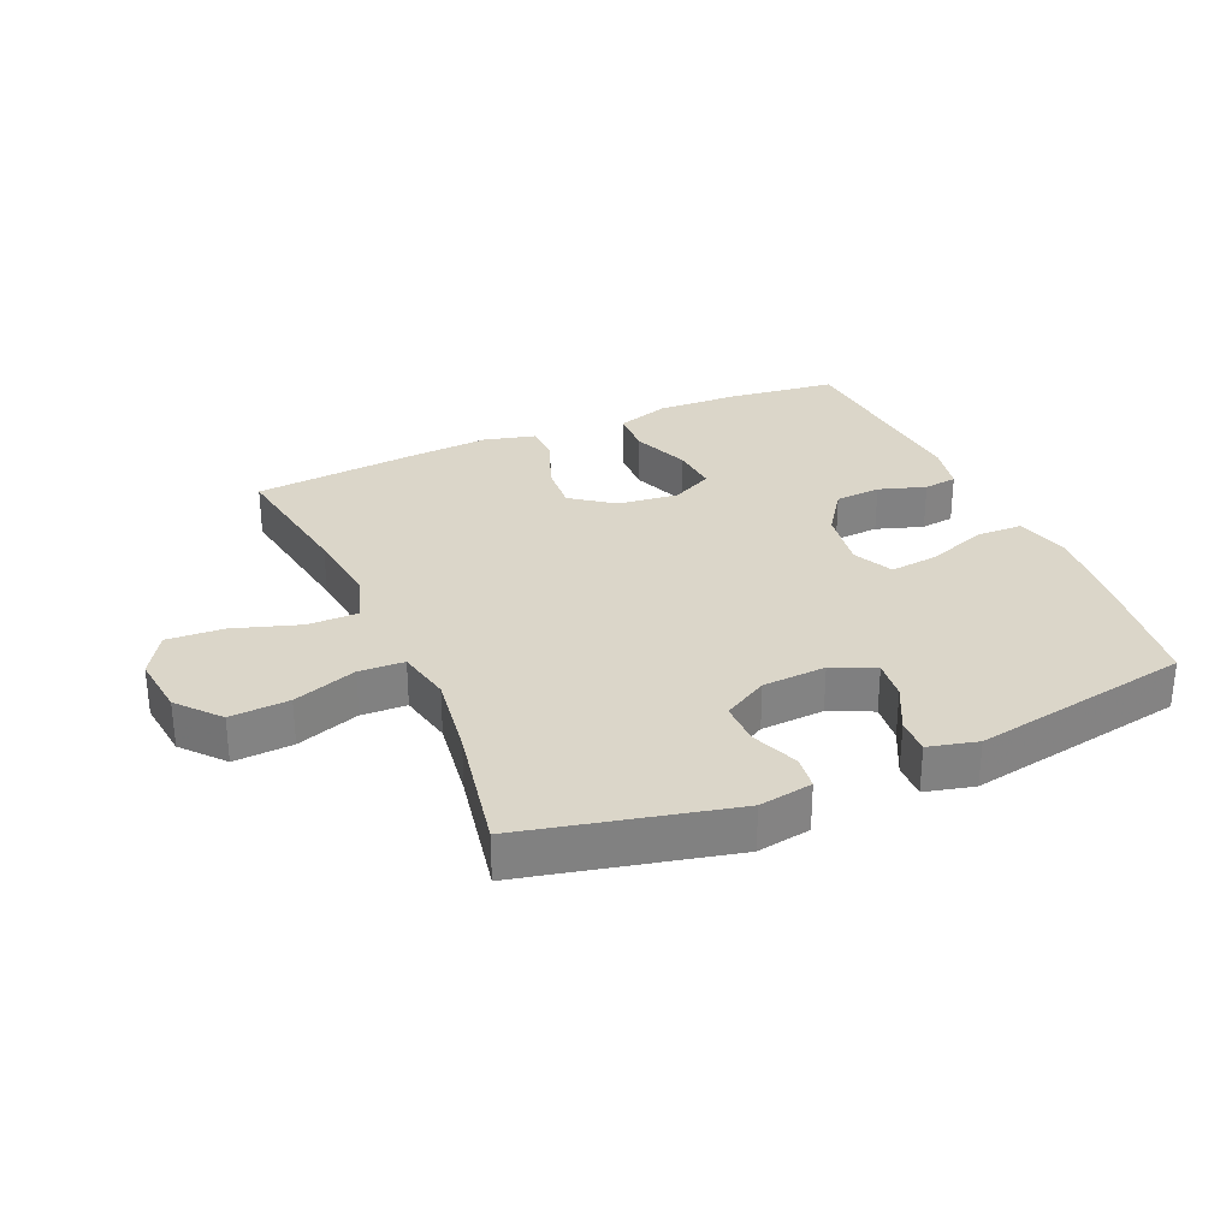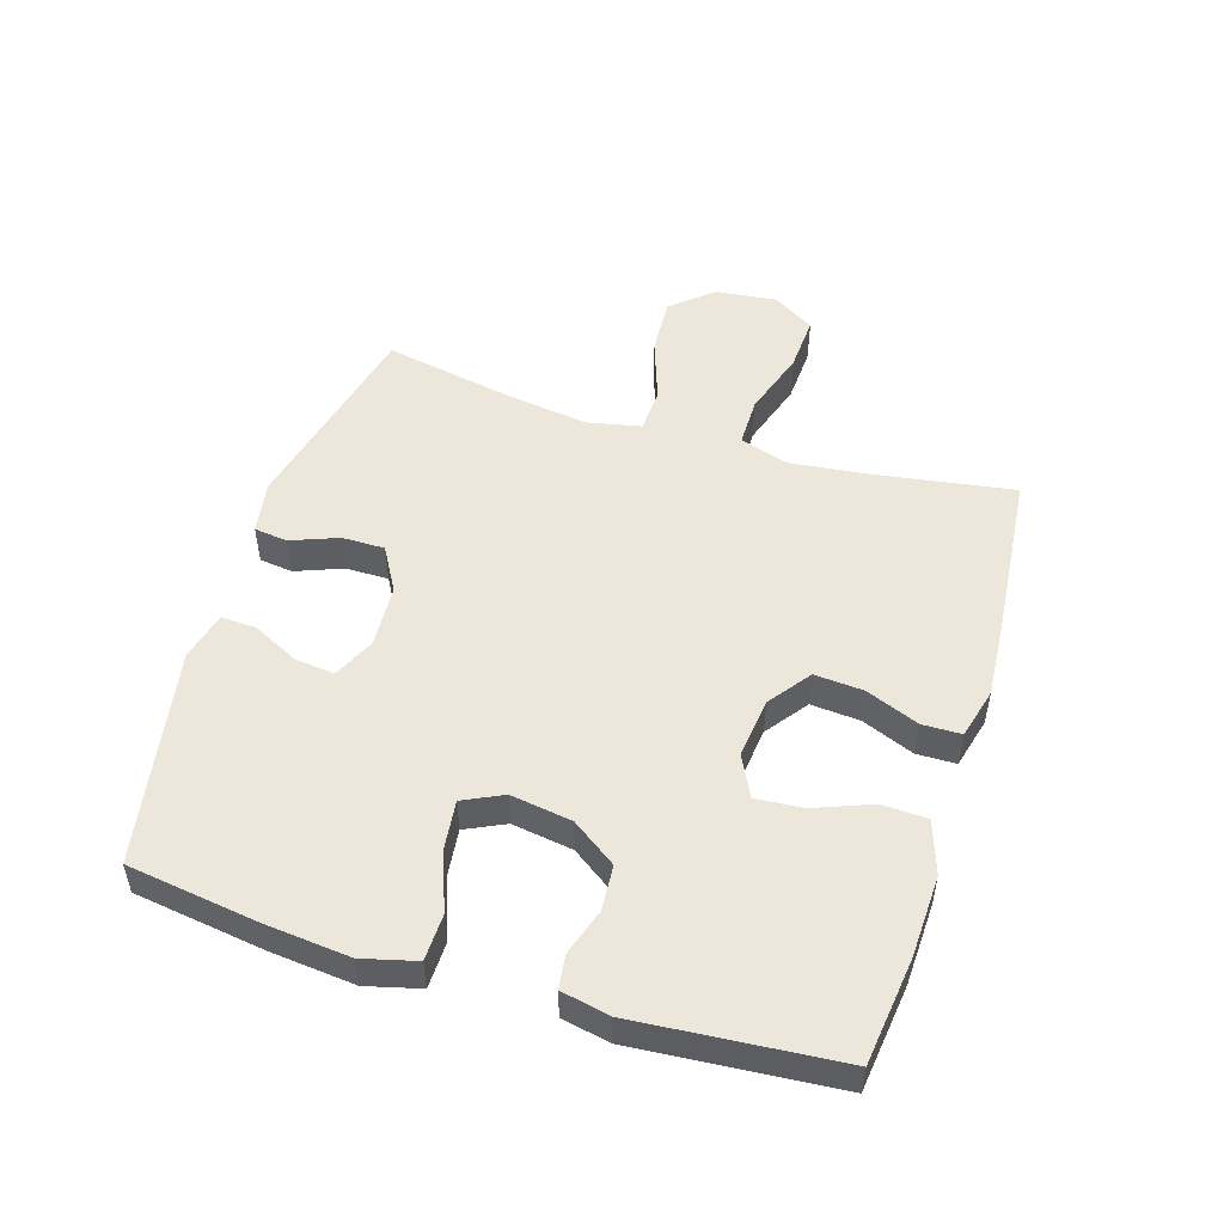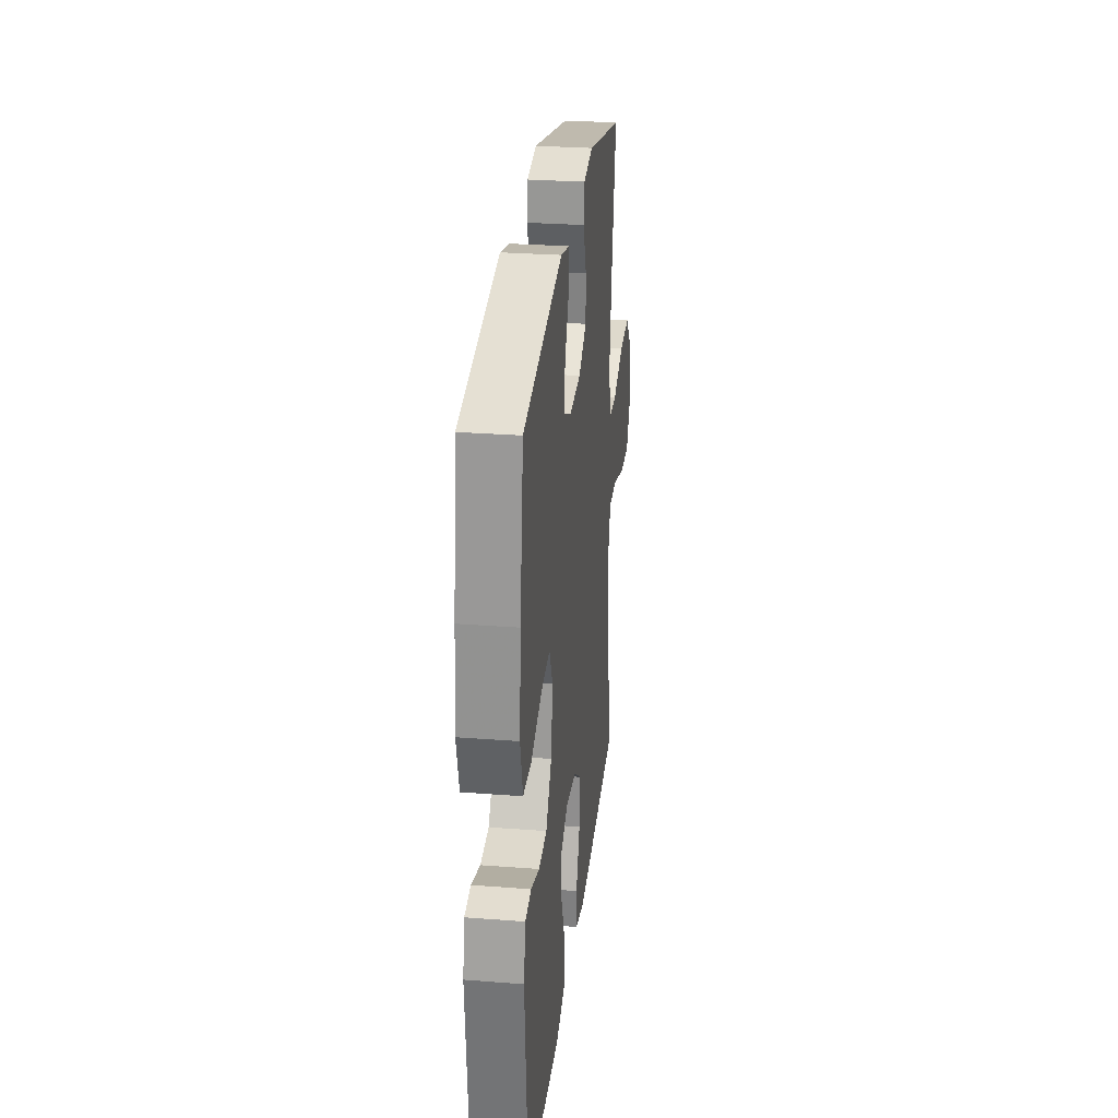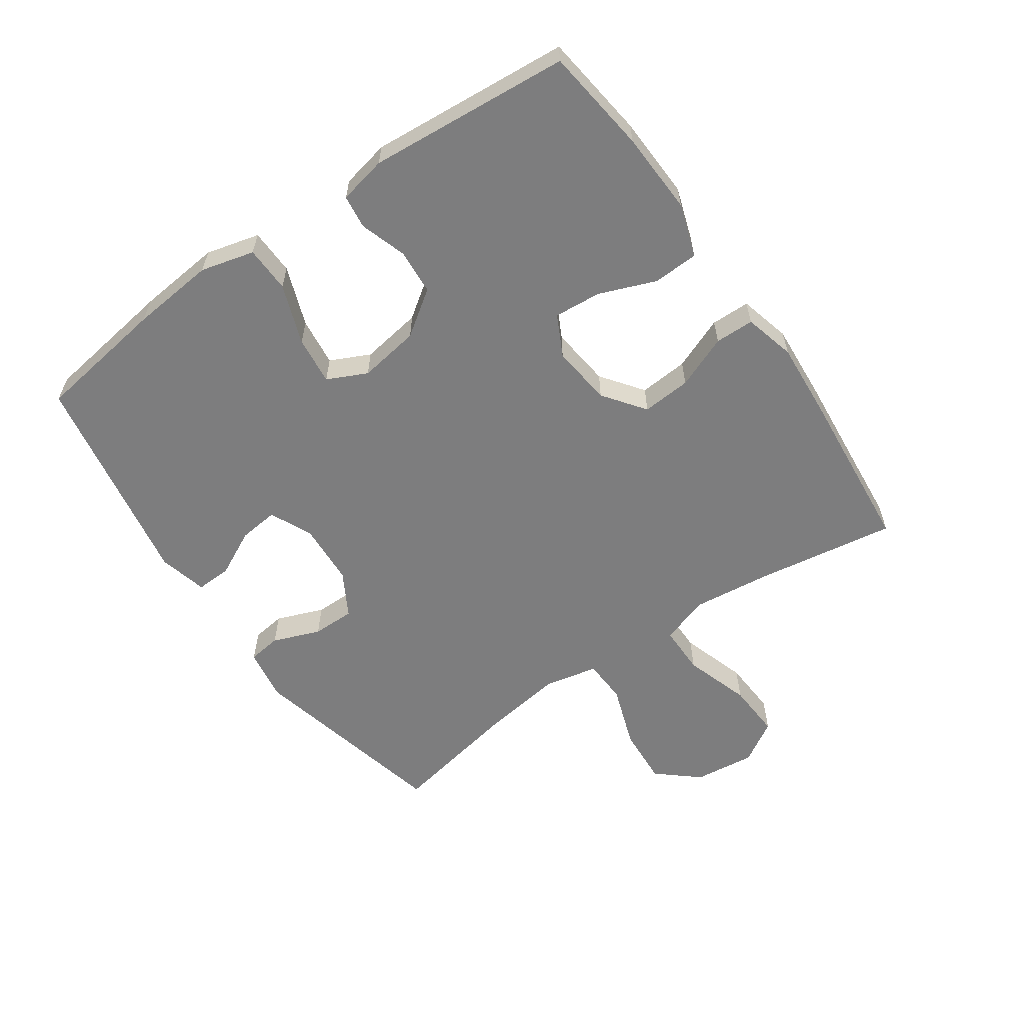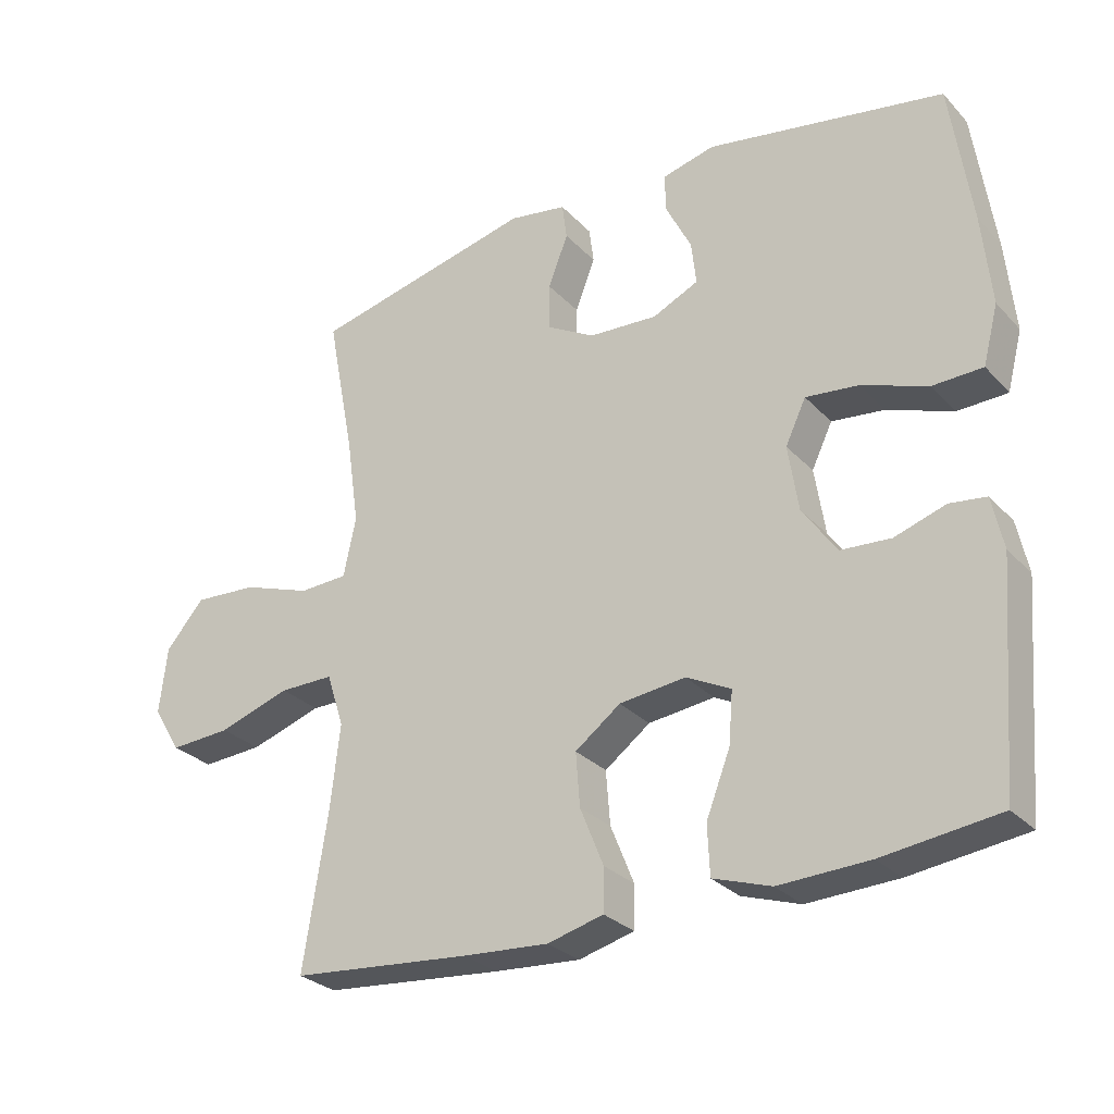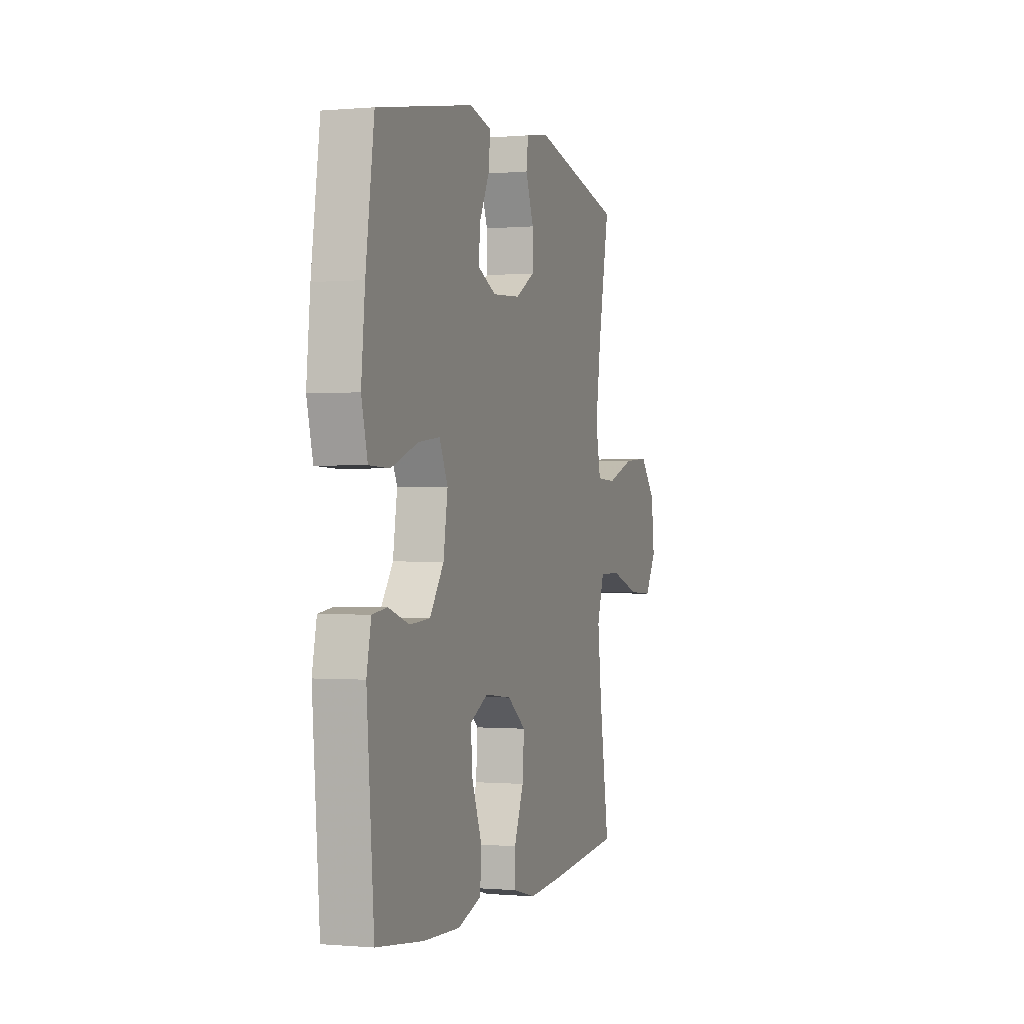
<metadata>
{"format":"obj","ext":"obj","renderer":"f3d","projection":"perspective","resolution":1024,"background":"white","views":[{"elev":30.0,"azim":-23.7,"up":"+Y"},{"elev":51.0,"azim":107.2,"up":"+Y"},{"elev":28.3,"azim":96.6,"up":"+Z"},{"elev":-59.2,"azim":124.8,"up":"+Y"},{"elev":-28.5,"azim":33.6,"up":"+Z"},{"elev":-0.3,"azim":108.4,"up":"+Z"}]}
</metadata>
<code>
v -0.5 0.07 -0.5
v -0.465 0.07 -0.277
v -0.451 0.07 -0.154
v -0.476 0.07 -0.076
v -0.555 0.07 -0.076
v -0.66 0.07 -0.11
v -0.749 0.07 -0.115
v -0.79 0.07 -0.048
v -0.779 0.07 0.049
v -0.723 0.07 0.114
v -0.63 0.07 0.108
v -0.53 0.07 0.073
v -0.459 0.07 0.076
v -0.441 0.07 0.162
v -0.46 0.07 0.294
v -0.5 0.07 0.5
v -0.175 0.07 0.575
v -0.091 0.07 0.561
v -0.084 0.07 0.508
v -0.113 0.07 0.433
v -0.113 0.07 0.365
v -0.043 0.07 0.325
v 0.057 0.07 0.319
v 0.124 0.07 0.35
v 0.117 0.07 0.413
v 0.08 0.07 0.487
v 0.078 0.07 0.543
v 0.155 0.07 0.562
v 0.5 0.07 0.5
v 0.53 0.07 0.291
v 0.543 0.07 0.158
v 0.521 0.07 0.073
v 0.448 0.07 0.071
v 0.353 0.07 0.106
v 0.276 0.07 0.115
v 0.246 0.07 0.052
v 0.261 0.07 -0.045
v 0.311 0.07 -0.116
v 0.383 0.07 -0.121
v 0.457 0.07 -0.097
v 0.51 0.07 -0.104
v 0.526 0.07 -0.18
v 0.5 0.07 -0.5
v 0.332 0.07 -0.521
v 0.201 0.07 -0.526
v 0.117 0.07 -0.498
v 0.114 0.07 -0.426
v 0.149 0.07 -0.336
v 0.155 0.07 -0.261
v 0.09 0.07 -0.228
v -0.006 0.07 -0.239
v -0.072 0.07 -0.288
v -0.066 0.07 -0.366
v -0.032 0.07 -0.45
v -0.033 0.07 -0.512
v -0.114 0.07 -0.533
v -0.239 0.07 -0.524
v -0.5 0 -0.5
v -0.465 0 -0.277
v -0.451 0 -0.154
v -0.476 0 -0.076
v -0.555 0 -0.076
v -0.66 0 -0.11
v -0.749 0 -0.115
v -0.79 0 -0.048
v -0.779 0 0.049
v -0.723 0 0.114
v -0.63 0 0.108
v -0.53 0 0.073
v -0.459 0 0.076
v -0.441 0 0.162
v -0.46 0 0.294
v -0.5 0 0.5
v -0.175 0 0.575
v -0.091 0 0.561
v -0.084 0 0.508
v -0.113 0 0.433
v -0.113 0 0.365
v -0.043 0 0.325
v 0.057 0 0.319
v 0.124 0 0.35
v 0.117 0 0.413
v 0.08 0 0.487
v 0.078 0 0.543
v 0.155 0 0.562
v 0.5 0 0.5
v 0.53 0 0.291
v 0.543 0 0.158
v 0.521 0 0.073
v 0.448 0 0.071
v 0.353 0 0.106
v 0.276 0 0.115
v 0.246 0 0.052
v 0.261 0 -0.045
v 0.311 0 -0.116
v 0.383 0 -0.121
v 0.457 0 -0.097
v 0.51 0 -0.104
v 0.526 0 -0.18
v 0.5 0 -0.5
v 0.332 0 -0.521
v 0.201 0 -0.526
v 0.117 0 -0.498
v 0.114 0 -0.426
v 0.149 0 -0.336
v 0.155 0 -0.261
v 0.09 0 -0.228
v -0.006 0 -0.239
v -0.072 0 -0.288
v -0.066 0 -0.366
v -0.032 0 -0.45
v -0.033 0 -0.512
v -0.114 0 -0.533
v -0.239 0 -0.524
f 57 1 2
f 56 57 2
f 55 56 2
f 54 55 2
f 53 54 2
f 52 53 2 3
f 51 52 3 4
f 50 51 4
f 46 47 48
f 45 46 48
f 44 45 48
f 43 44 48
f 42 43 48
f 41 42 48
f 40 41 48
f 39 40 48
f 38 39 48 49
f 37 38 49 50
f 32 33 34
f 31 32 34
f 30 31 34
f 29 30 34
f 28 29 34
f 27 28 34
f 26 27 34
f 25 26 34
f 24 25 34 35
f 23 24 35 36
f 18 19 20
f 17 18 20
f 16 17 20
f 15 16 20
f 14 15 20 21
f 13 14 21 22
f 10 11 12
f 9 10 12
f 8 9 12
f 7 8 12
f 6 7 12
f 5 6 12
f 4 5 12 13
f 36 37 50
f 23 36 50
f 22 23 50
f 13 22 50
f 4 13 50
f 59 58 114
f 59 114 113
f 59 113 112
f 59 112 111
f 59 111 110
f 60 59 110 109
f 61 60 109 108
f 61 108 107
f 105 104 103
f 105 103 102
f 105 102 101
f 105 101 100
f 105 100 99
f 105 99 98
f 105 98 97
f 105 97 96
f 106 105 96 95
f 107 106 95 94
f 91 90 89
f 91 89 88
f 91 88 87
f 91 87 86
f 91 86 85
f 91 85 84
f 91 84 83
f 91 83 82
f 92 91 82 81
f 93 92 81 80
f 77 76 75
f 77 75 74
f 77 74 73
f 77 73 72
f 78 77 72 71
f 79 78 71 70
f 69 68 67
f 69 67 66
f 69 66 65
f 69 65 64
f 69 64 63
f 69 63 62
f 70 69 62 61
f 107 94 93
f 107 93 80
f 107 80 79
f 107 79 70
f 107 70 61
f 1 58 59 2
f 2 59 60 3
f 3 60 61 4
f 4 61 62 5
f 5 62 63 6
f 6 63 64 7
f 7 64 65 8
f 8 65 66 9
f 9 66 67 10
f 10 67 68 11
f 11 68 69 12
f 12 69 70 13
f 13 70 71 14
f 14 71 72 15
f 15 72 73 16
f 16 73 74 17
f 17 74 75 18
f 18 75 76 19
f 19 76 77 20
f 20 77 78 21
f 21 78 79 22
f 22 79 80 23
f 23 80 81 24
f 24 81 82 25
f 25 82 83 26
f 26 83 84 27
f 27 84 85 28
f 28 85 86 29
f 29 86 87 30
f 30 87 88 31
f 31 88 89 32
f 32 89 90 33
f 33 90 91 34
f 34 91 92 35
f 35 92 93 36
f 36 93 94 37
f 37 94 95 38
f 38 95 96 39
f 39 96 97 40
f 40 97 98 41
f 41 98 99 42
f 42 99 100 43
f 43 100 101 44
f 44 101 102 45
f 45 102 103 46
f 46 103 104 47
f 47 104 105 48
f 48 105 106 49
f 49 106 107 50
f 50 107 108 51
f 51 108 109 52
f 52 109 110 53
f 53 110 111 54
f 54 111 112 55
f 55 112 113 56
f 56 113 114 57
f 57 114 58 1

</code>
